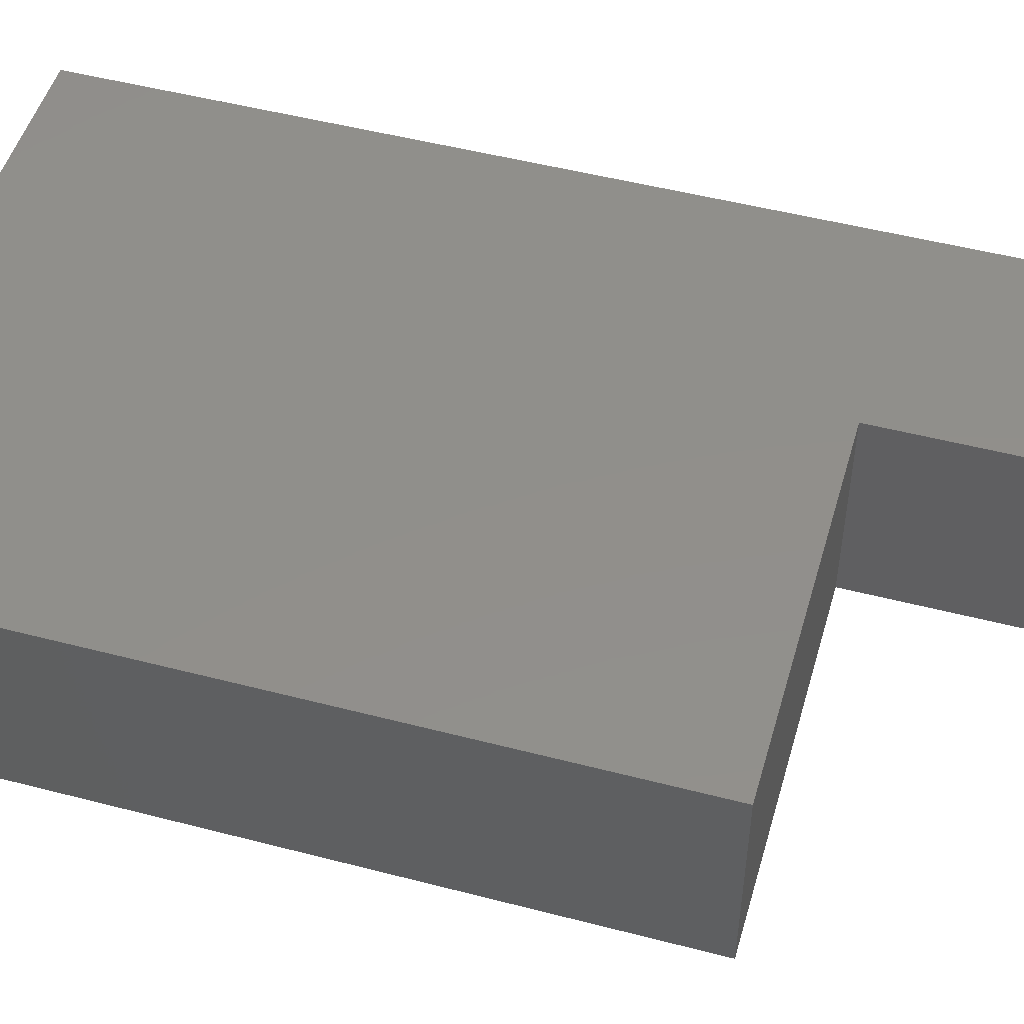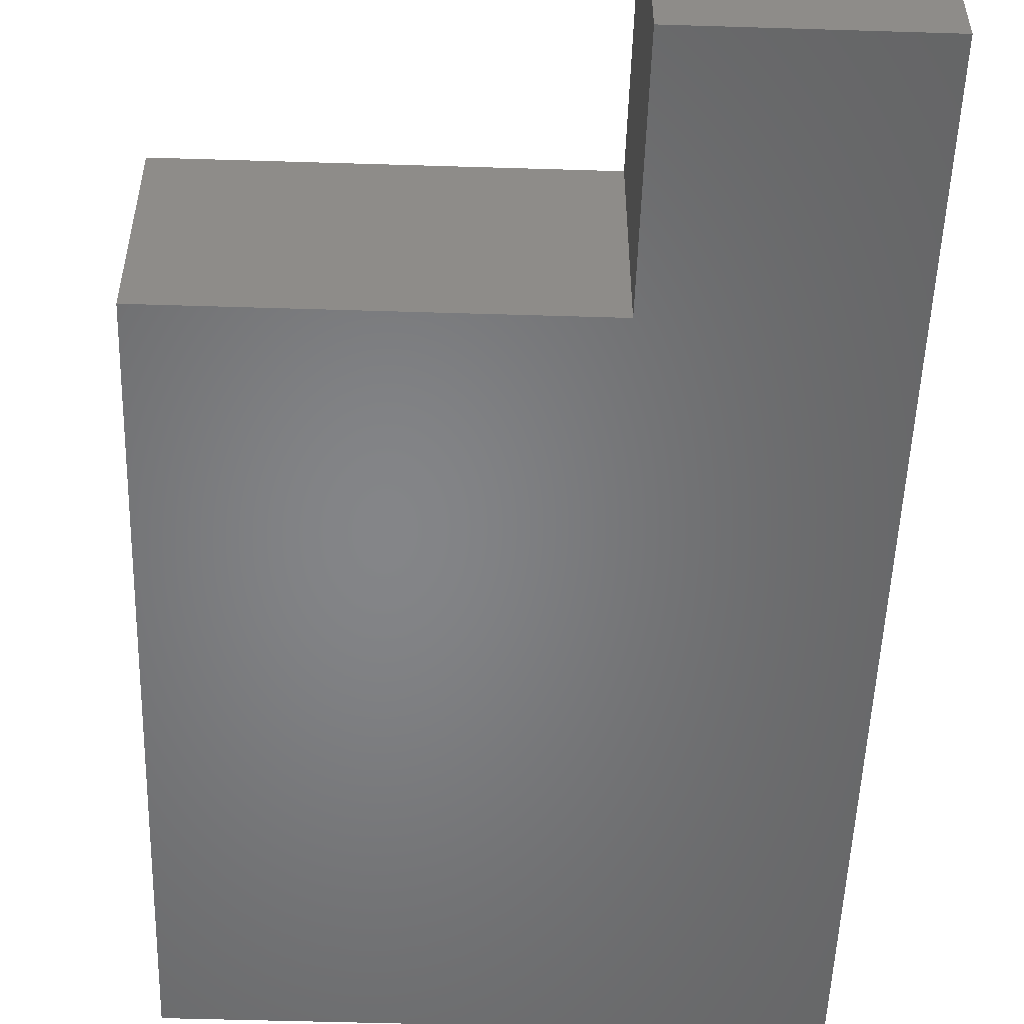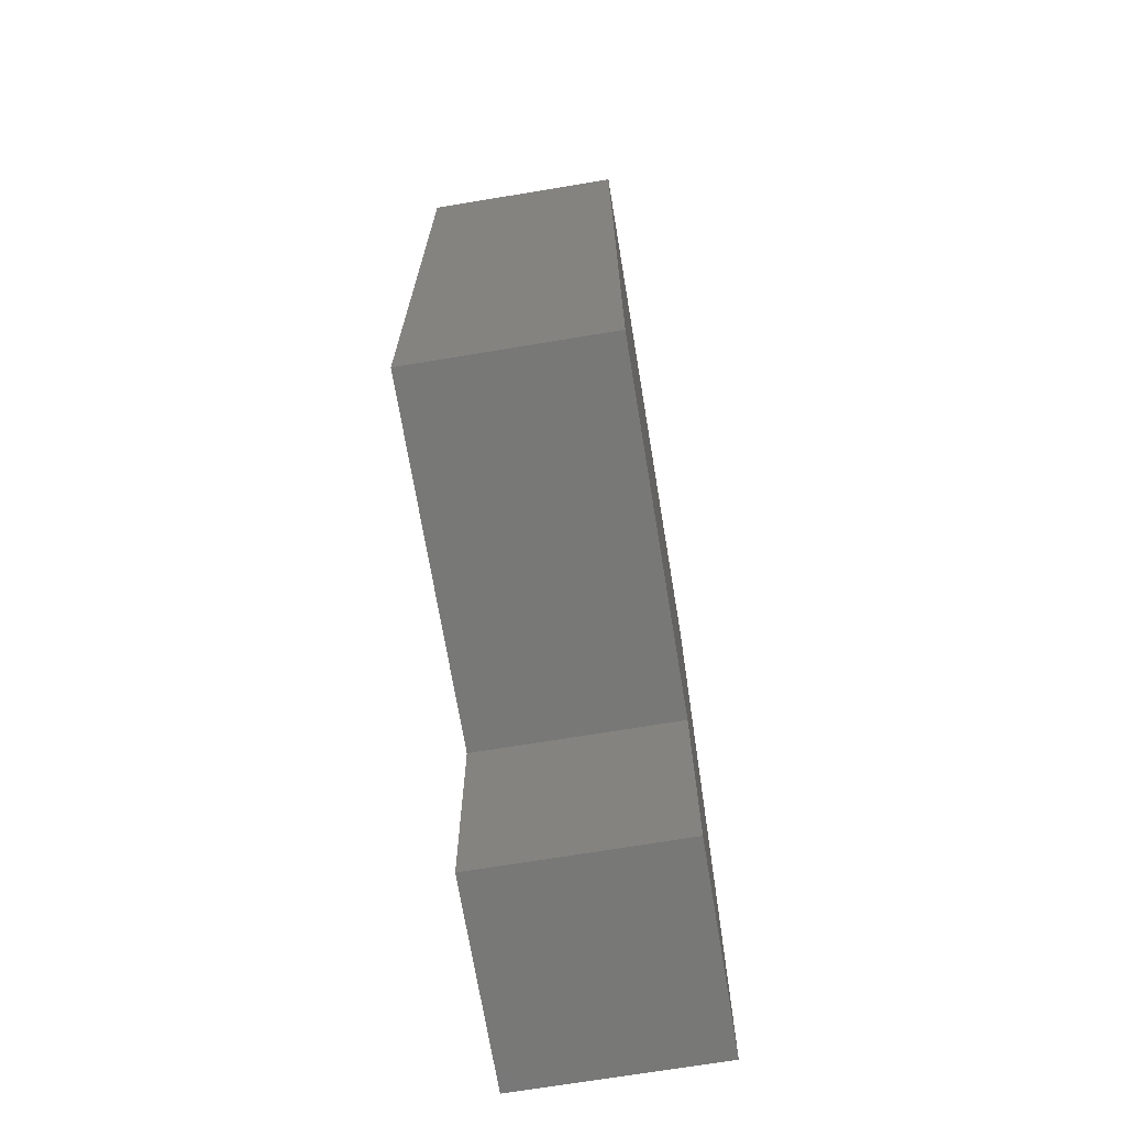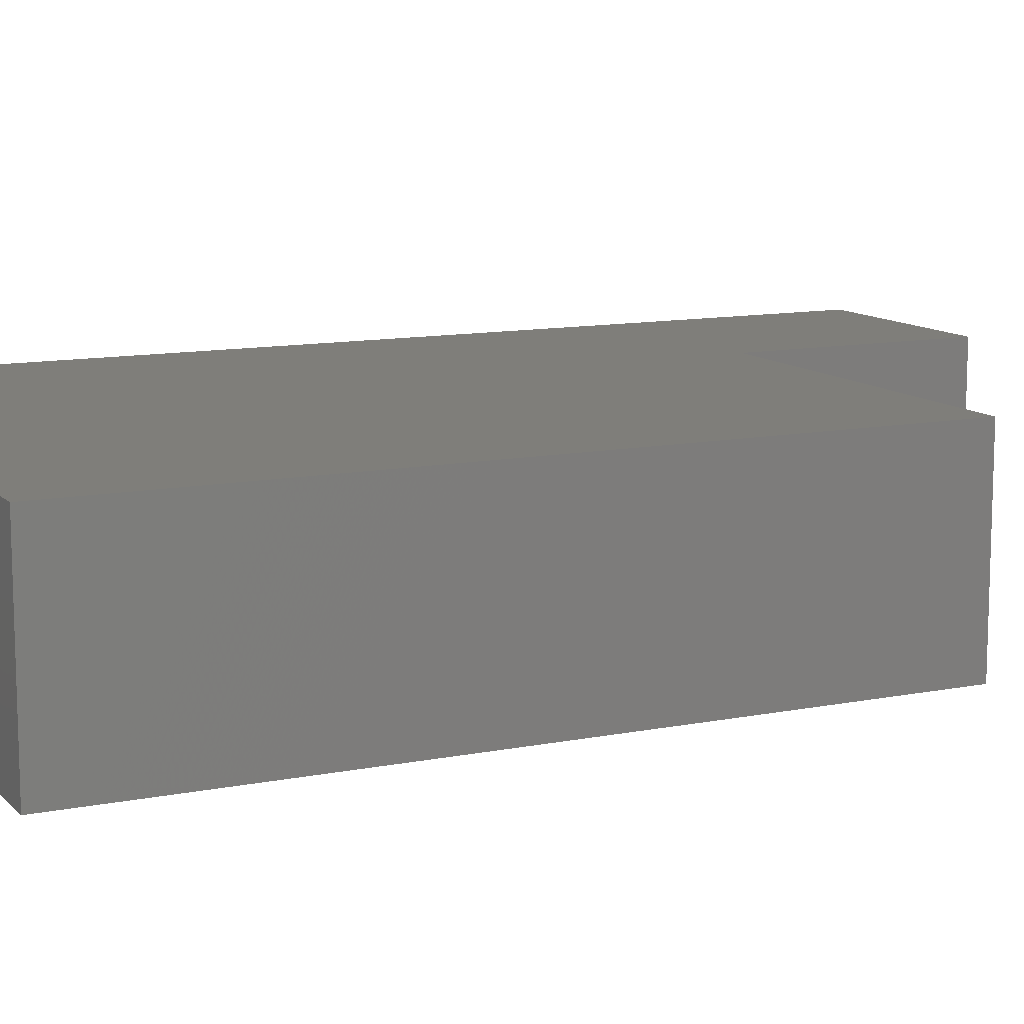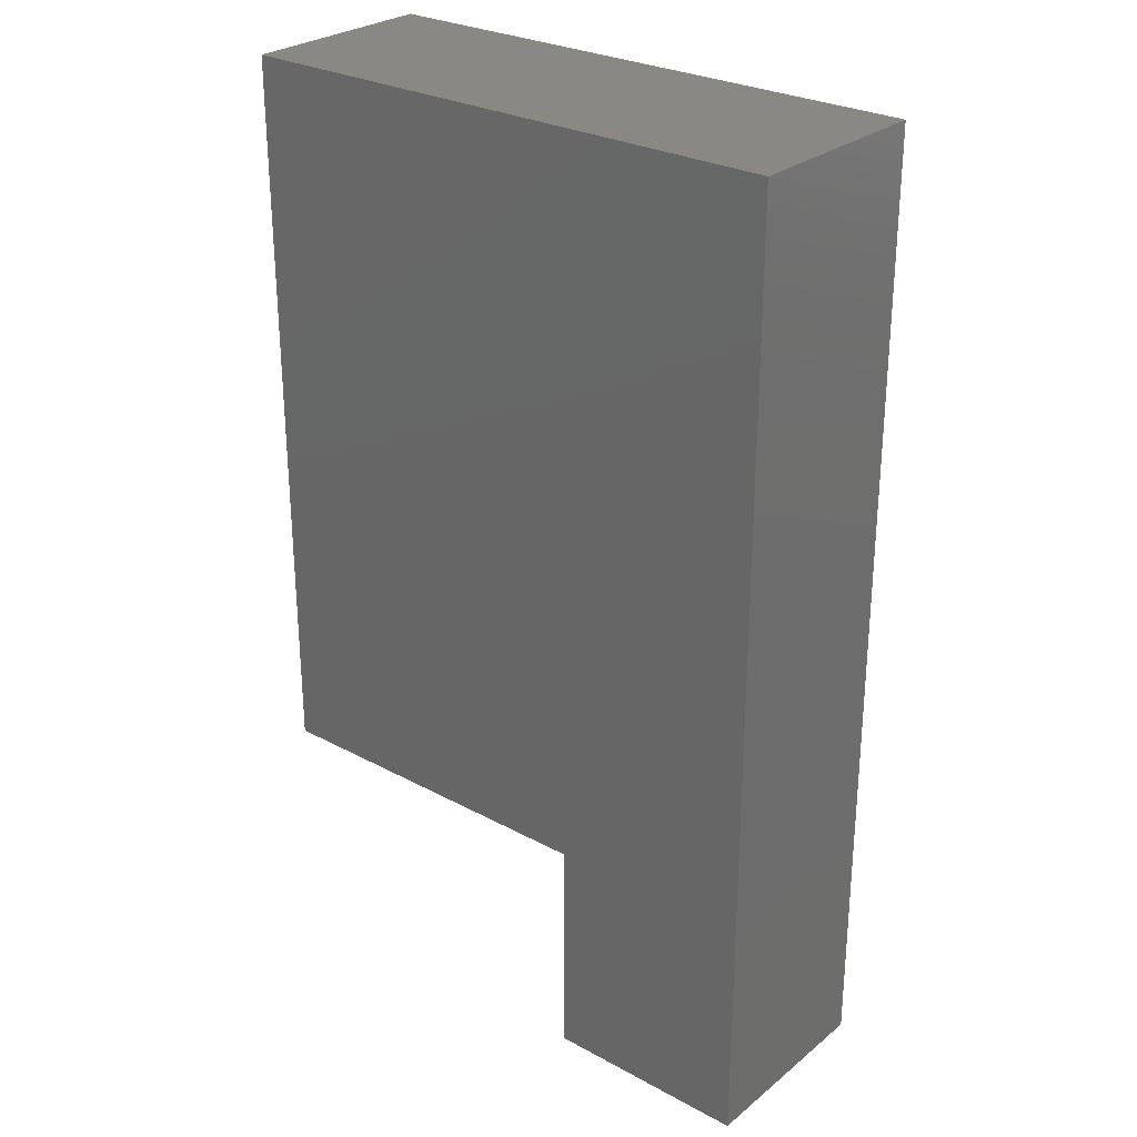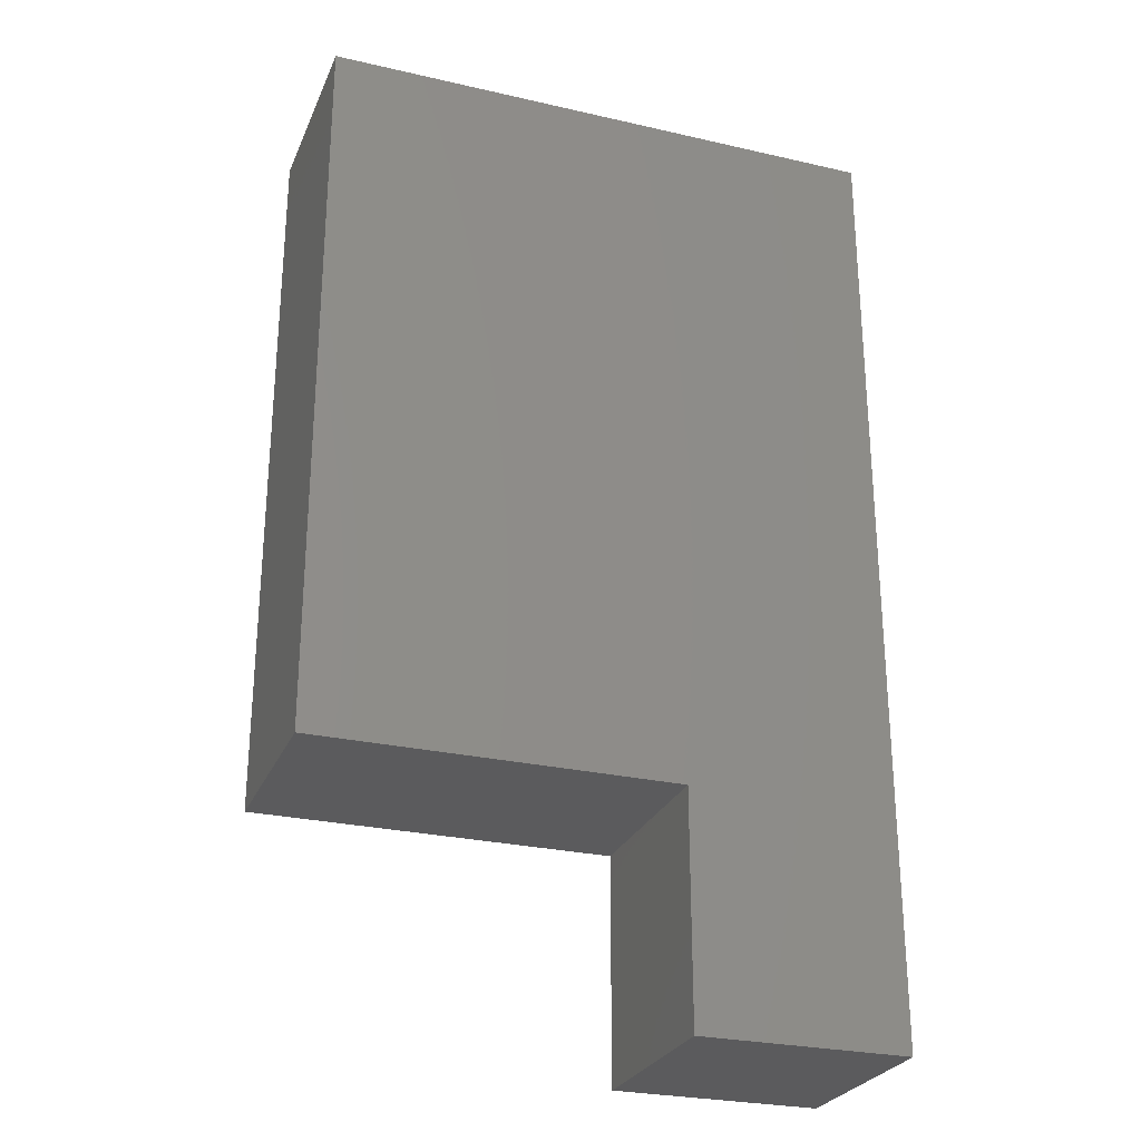
<metadata>
{"format":"stl","ext":"stl","renderer":"f3d","projection":"perspective","resolution":1024,"background":"white","views":[{"elev":50.0,"azim":-74.0,"up":"+Z"},{"elev":-52.4,"azim":-1.9,"up":"+Z"},{"elev":-70.4,"azim":-80.6,"up":"+Y"},{"elev":11.4,"azim":-115.9,"up":"+Z"},{"elev":27.7,"azim":39.6,"up":"+Y"},{"elev":-27.0,"azim":-19.6,"up":"+Y"}]}
</metadata>
<code>
# stl→obj: 17 verts, 30 faces
v -0.09541 -0.5162 -0.01587
v -0.3265 -0.5162 0.1905
v -0.3265 -0.5162 -0.01587
v -0.09541 -0.5162 0.1905
v -0.3265 -0.5162 -0.03175
v -0.09541 -0.5162 -0.03175
v -0.09541 0.5504 -0.01587
v -0.09541 0.5504 0.1905
v -0.3265 -0.2619 0.1905
v -0.7275 0.5504 0.1905
v -0.7275 -0.2619 0.1905
v -0.3265 -0.2619 -0.03175
v -0.09541 0.5504 -0.03175
v -0.7275 0.5504 -0.03175
v -0.7275 -0.2619 -0.03175
v -0.7275 0.5504 -0.01587
v -0.7275 -0.2619 -0.01587
f 1 2 3
f 1 4 2
f 1 3 5
f 1 5 6
f 7 4 1
f 7 8 4
f 9 2 4
f 10 11 9
f 8 10 9
f 8 9 4
f 12 5 3
f 9 3 2
f 9 12 3
f 7 1 6
f 7 6 13
f 12 6 5
f 14 12 15
f 13 12 14
f 13 6 12
f 16 8 7
f 16 10 8
f 17 12 9
f 17 15 12
f 11 17 9
f 17 10 16
f 17 11 10
f 16 7 13
f 16 13 14
f 17 16 14
f 17 14 15

</code>
